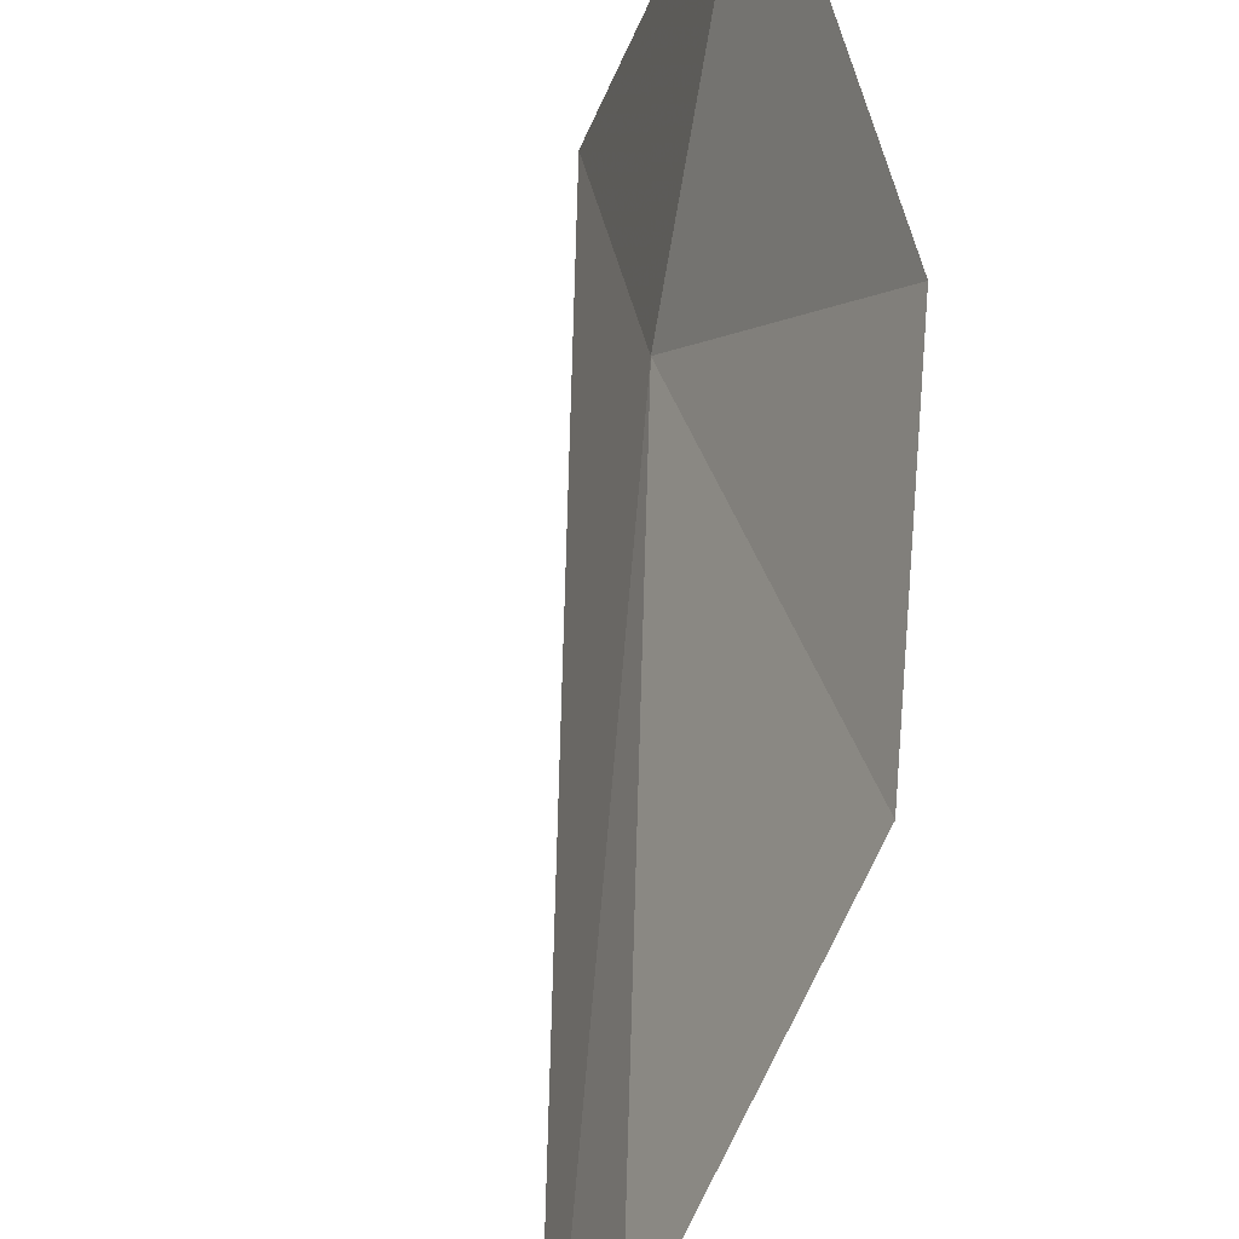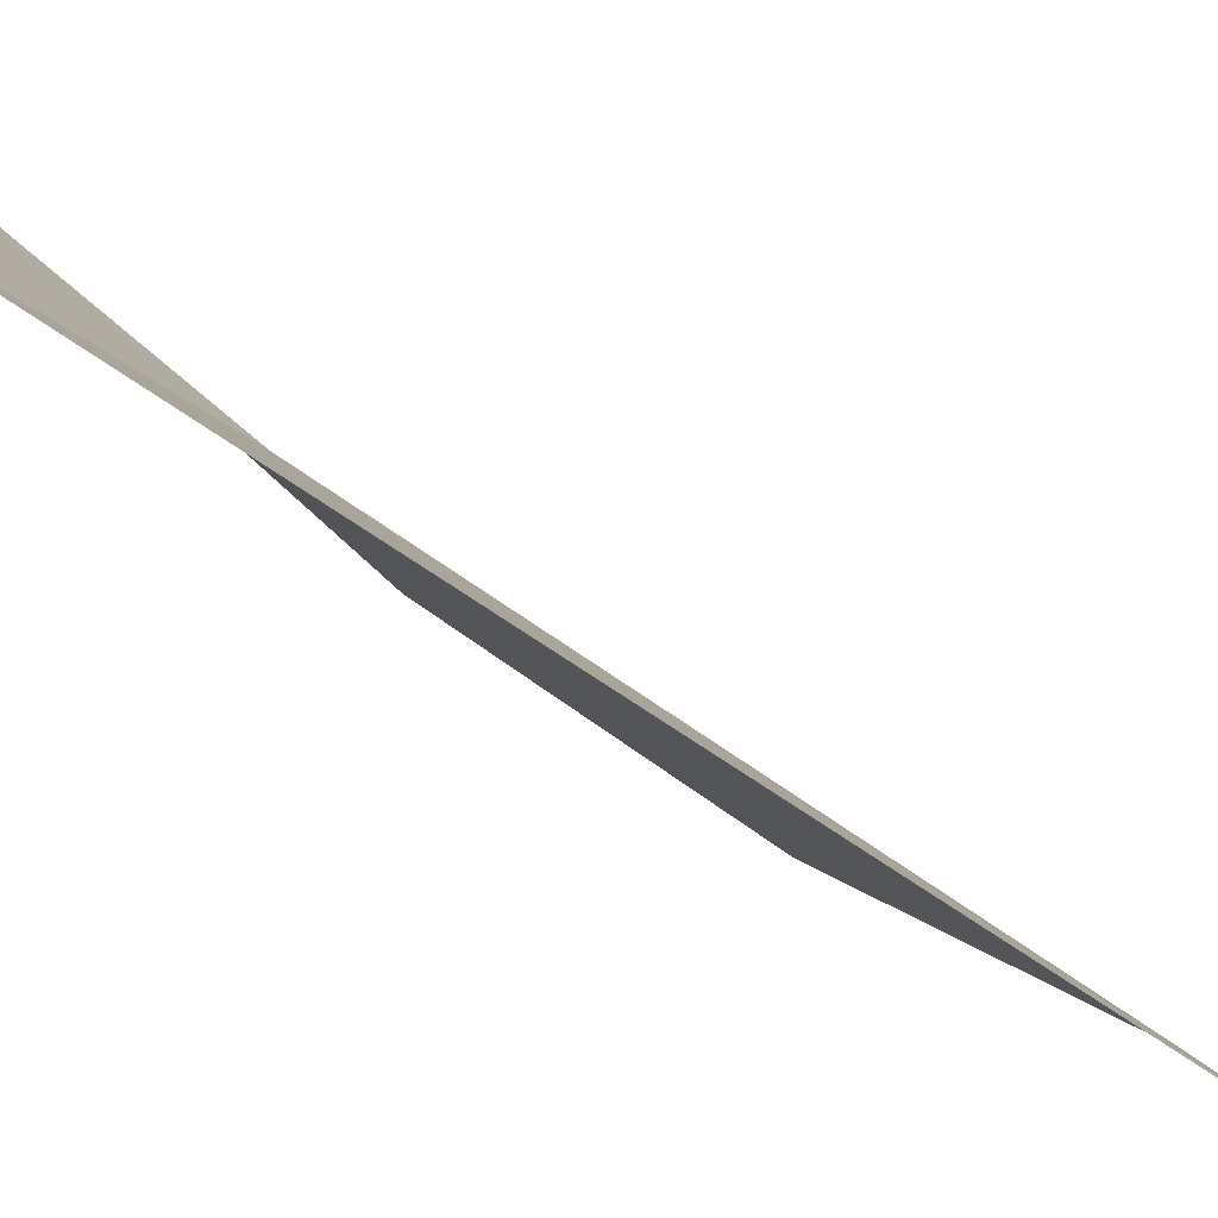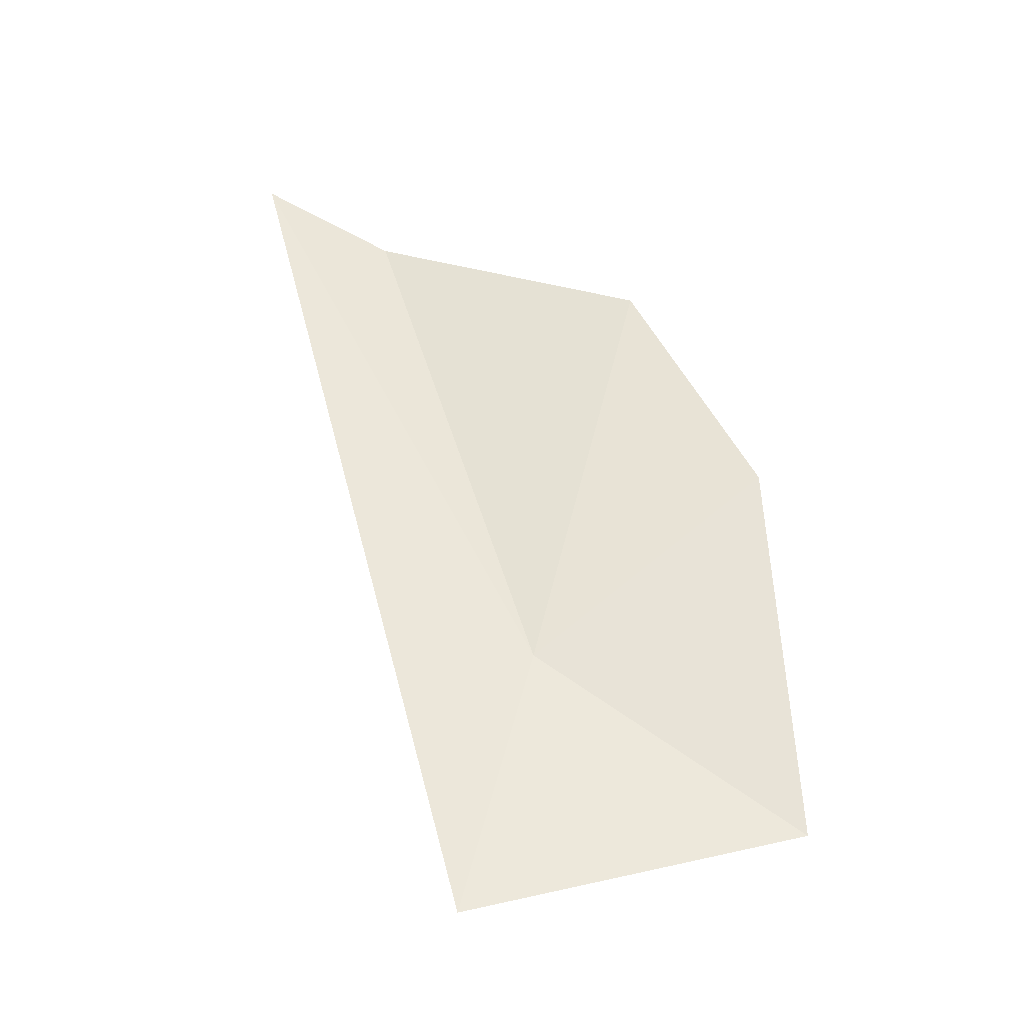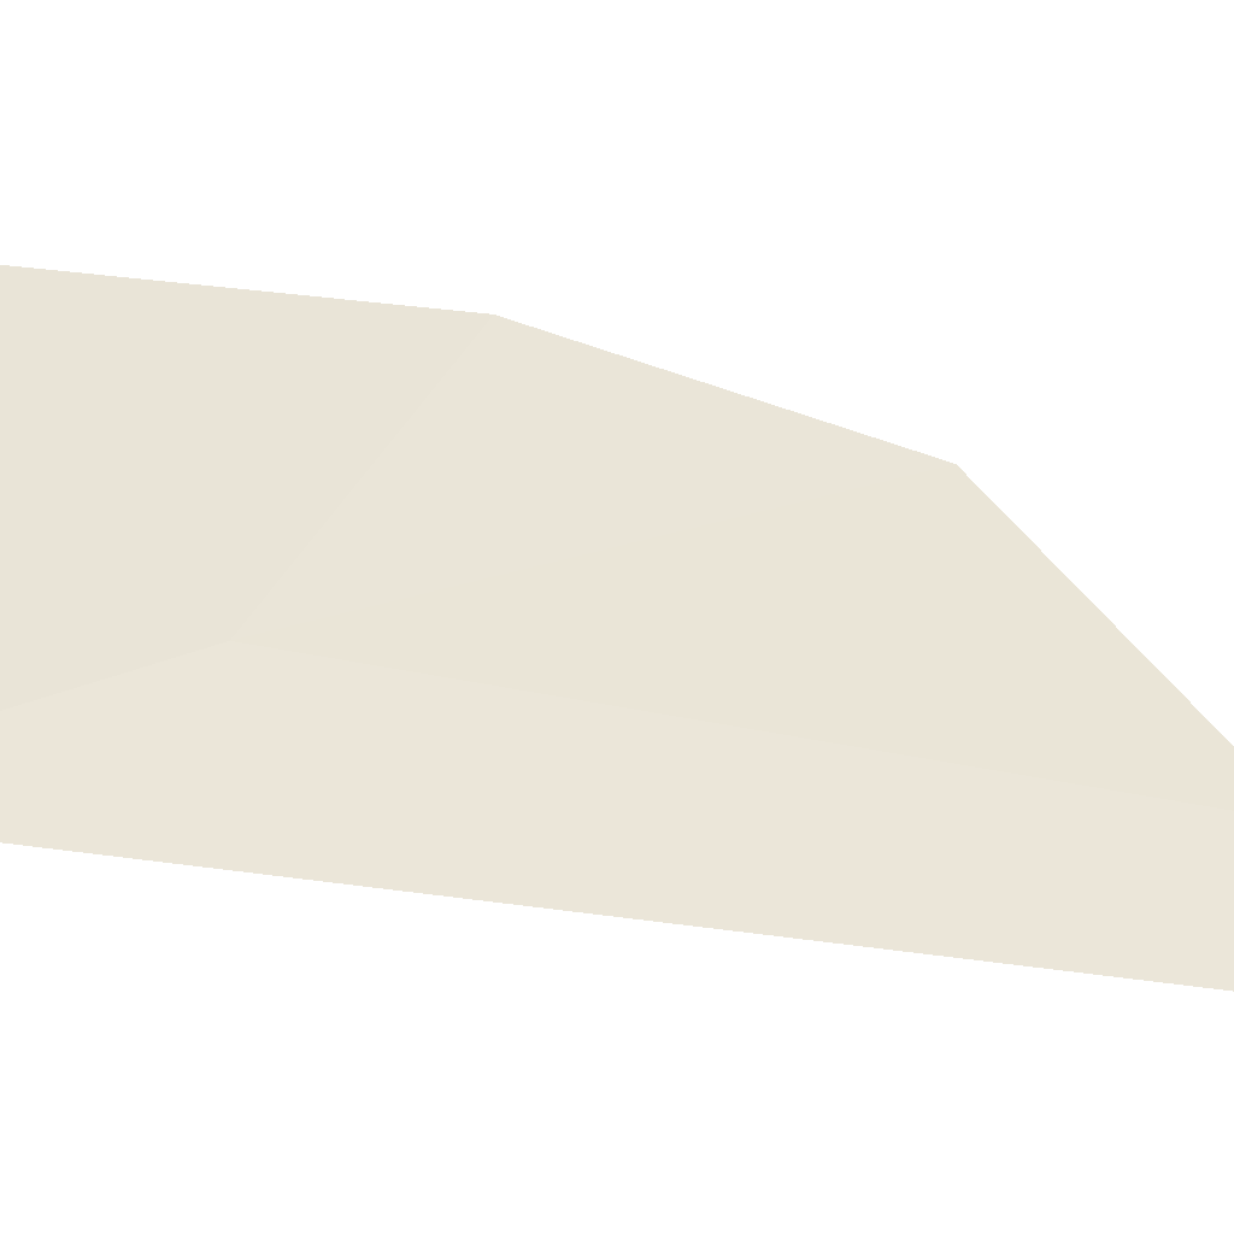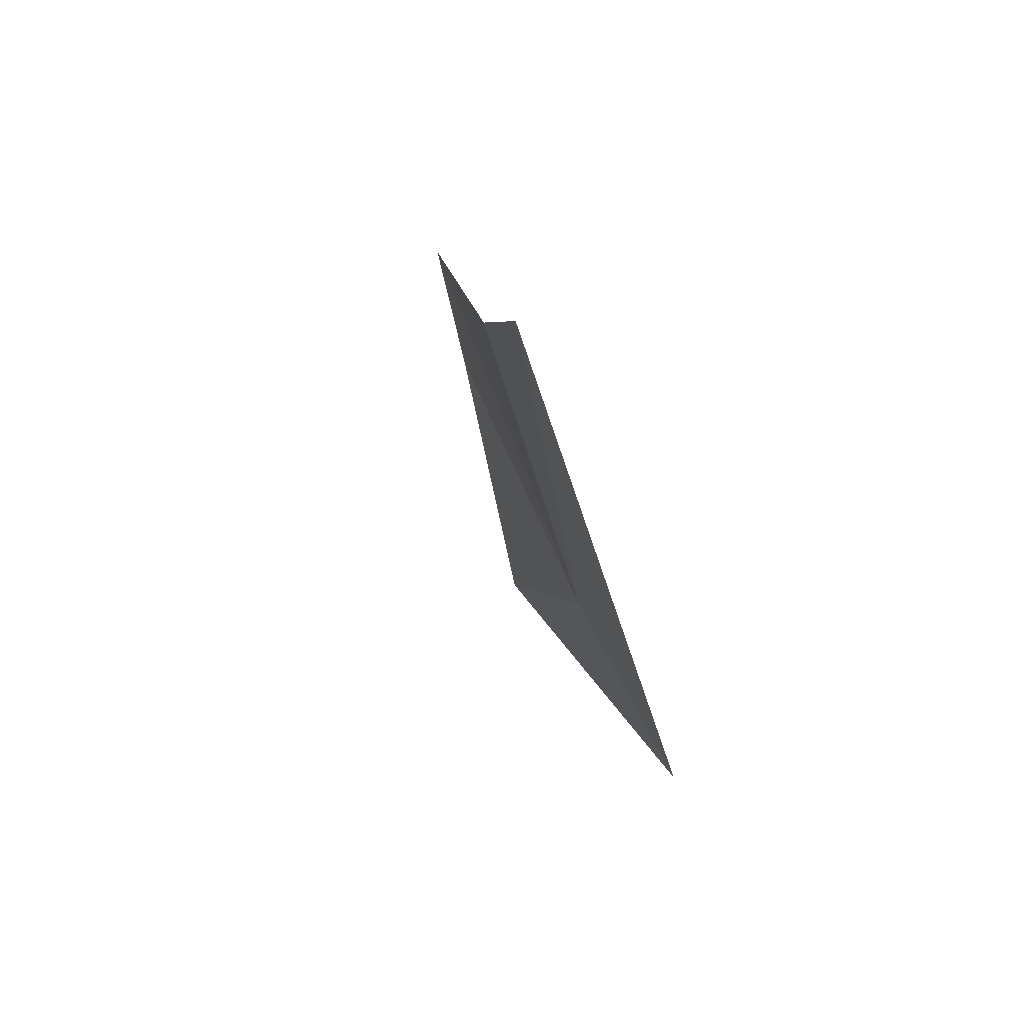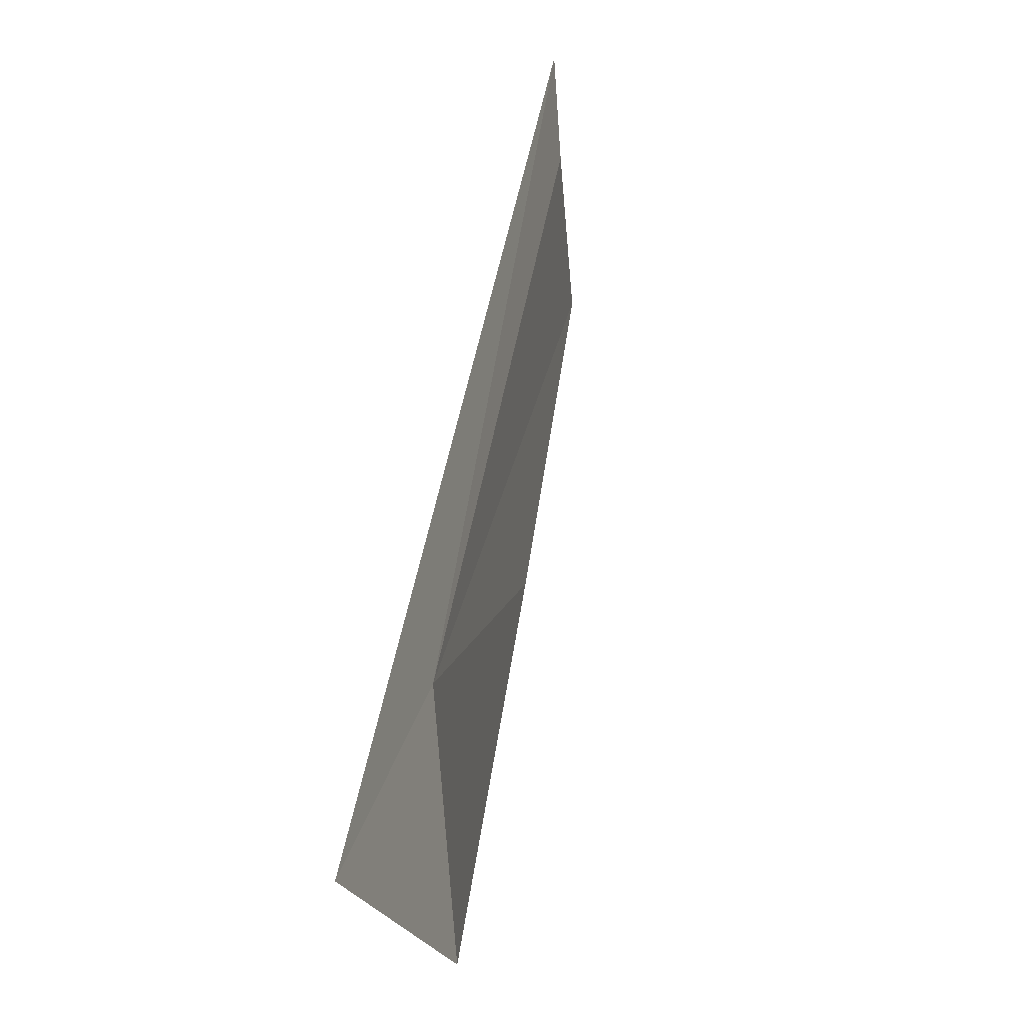
<metadata>
{"format":"obj","ext":"obj","renderer":"f3d","projection":"perspective","resolution":1024,"background":"white","views":[{"elev":51.6,"azim":-23.0,"up":"+Y"},{"elev":-62.8,"azim":-147.9,"up":"+Y"},{"elev":-17.5,"azim":66.8,"up":"+Z"},{"elev":-13.5,"azim":-123.6,"up":"+Y"},{"elev":38.0,"azim":-48.4,"up":"+Z"},{"elev":18.9,"azim":140.9,"up":"+Z"}]}
</metadata>
<code>
v -11.86 22.5 24.35
v -11.17 23.59 23.44
v -11.54 21.98 23.05
v -12.17 23.23 26.49
v -11.56 23.63 25.32
v -13.05 22.11 26.95
v -13.48 21.54 27.41
f 1 2 3
f 1 4 5
f 1 5 2
f 1 6 4
f 1 7 6
f 1 3 7

</code>
